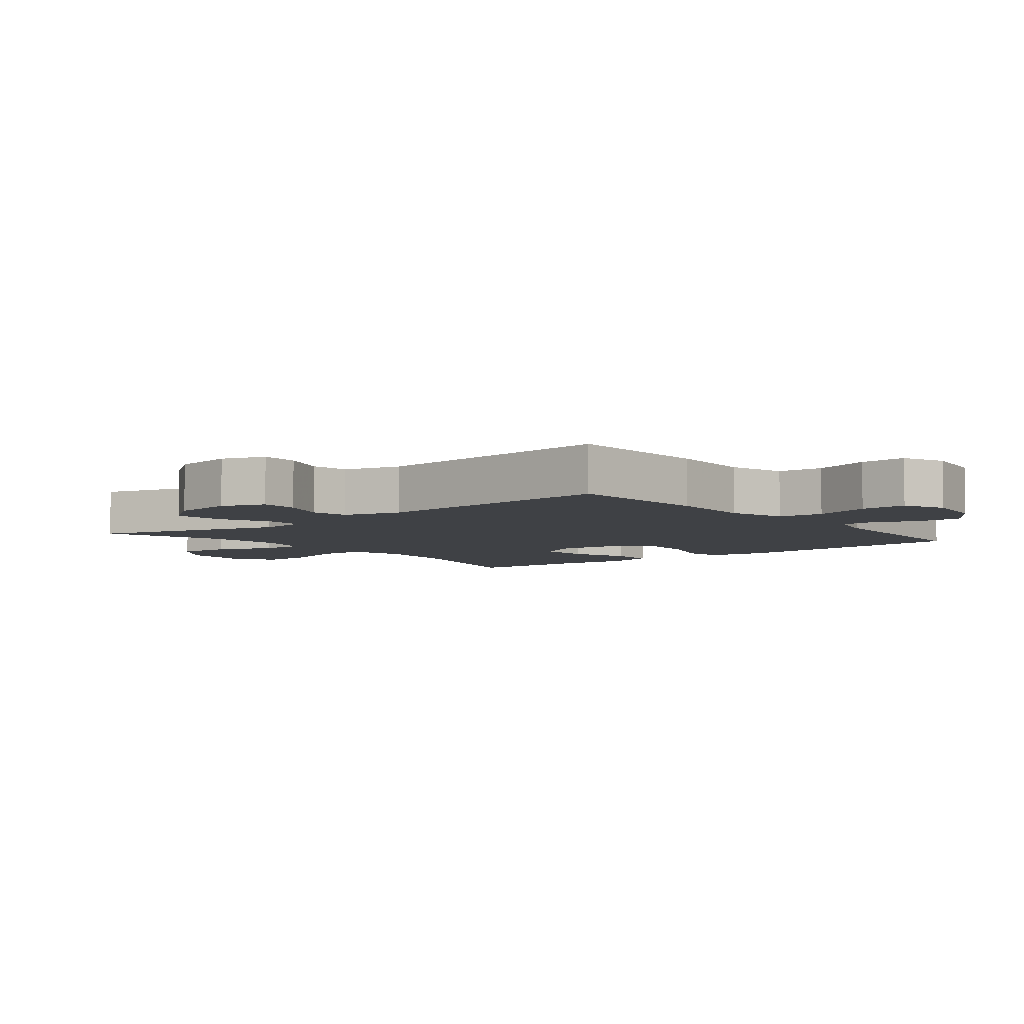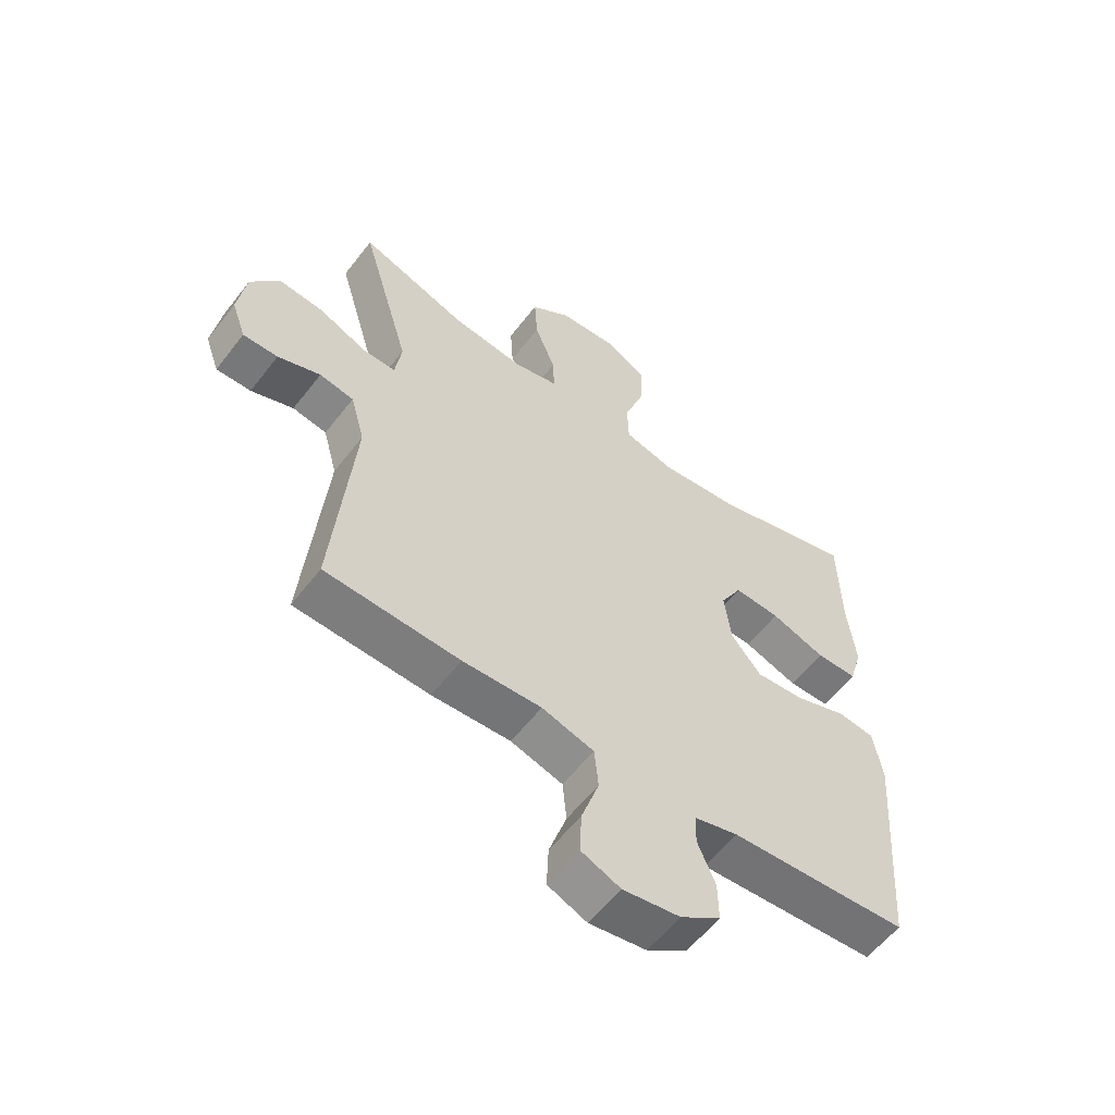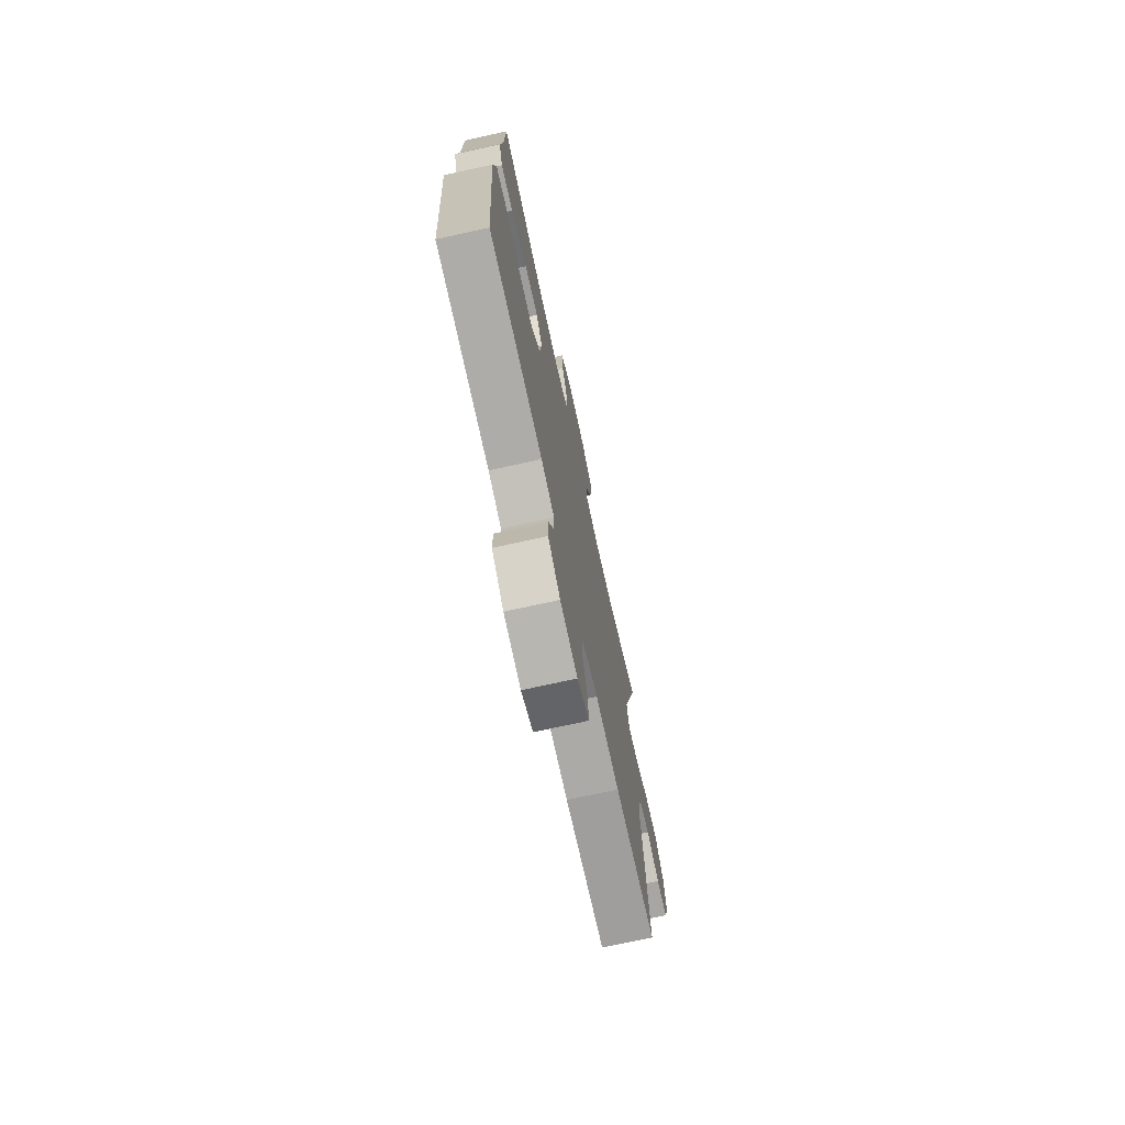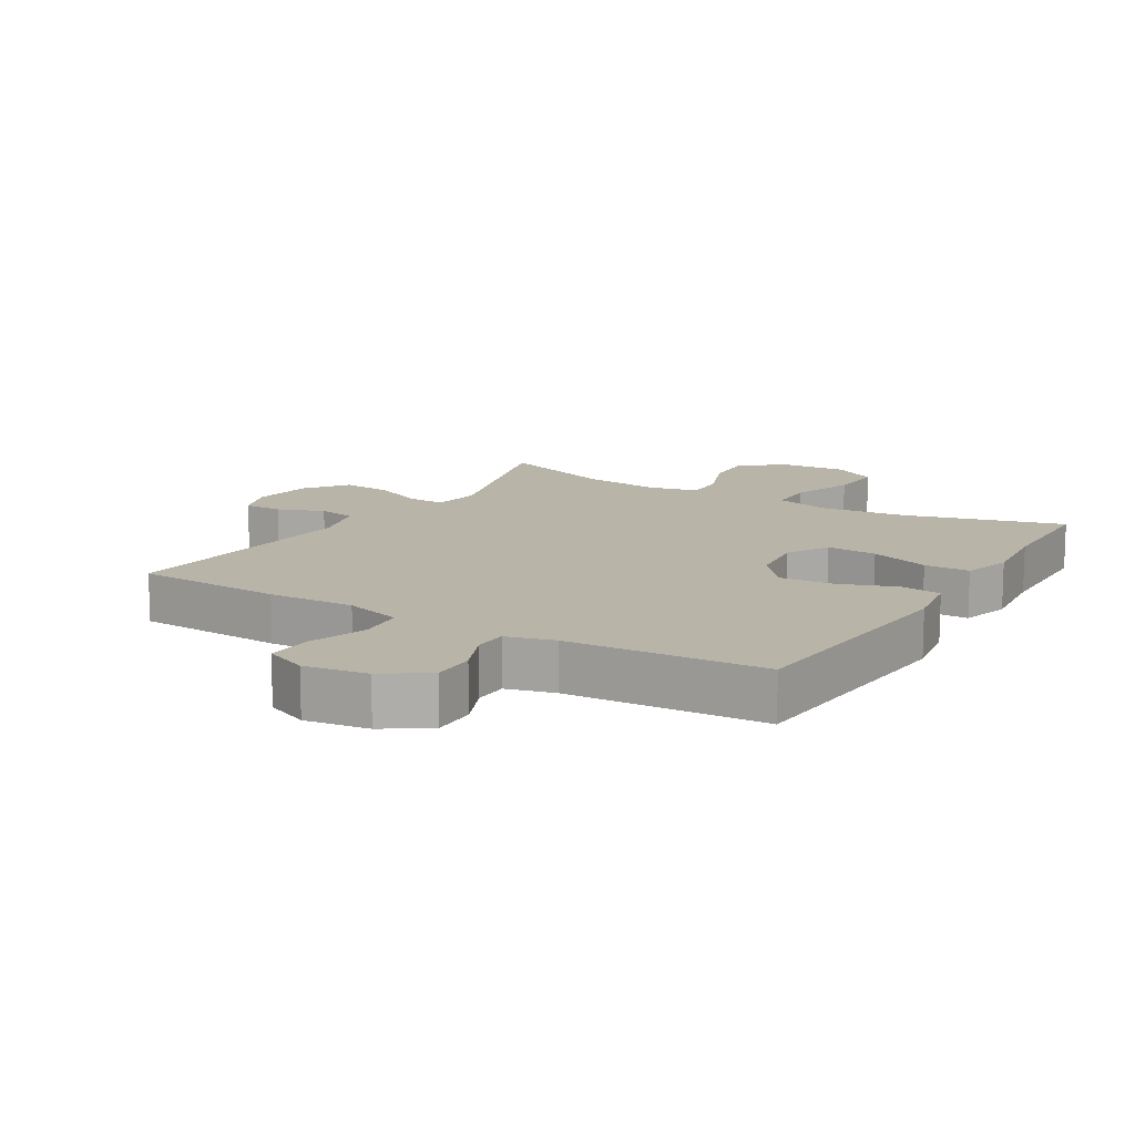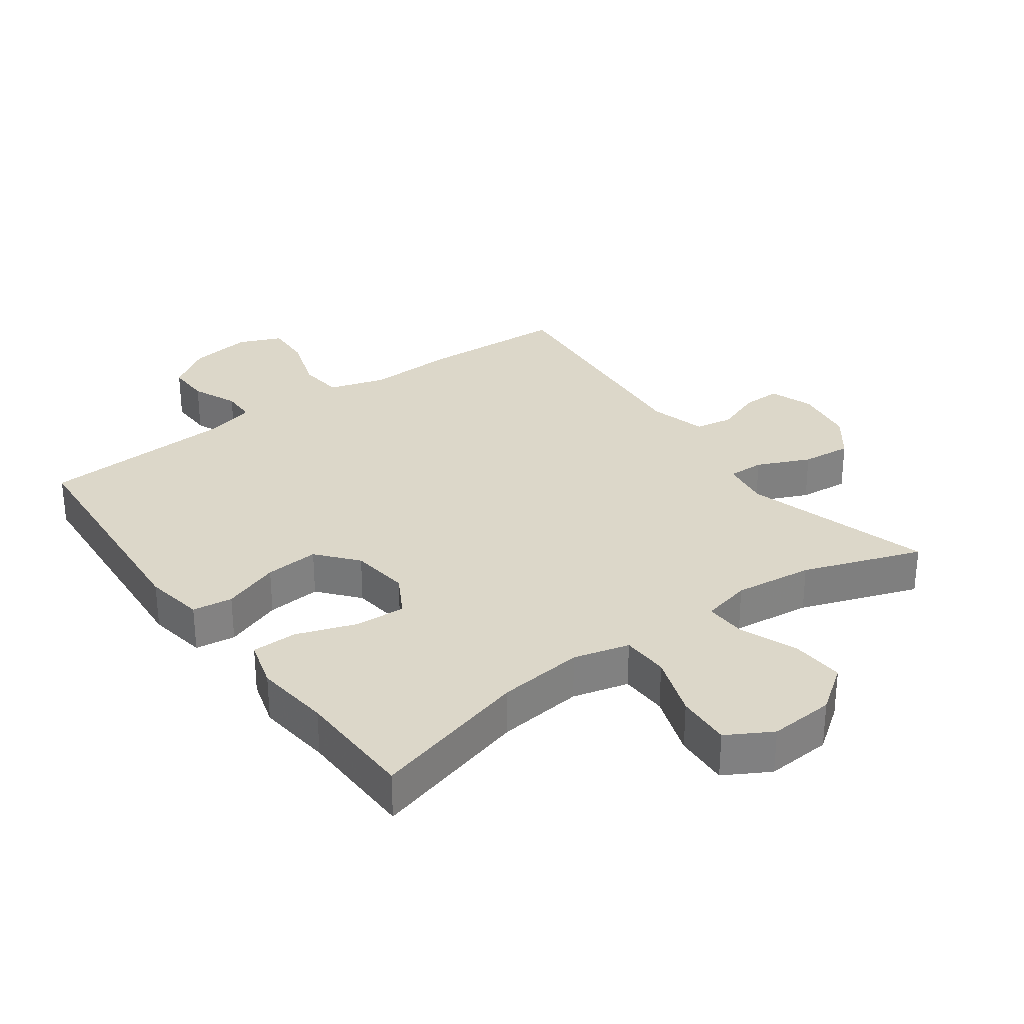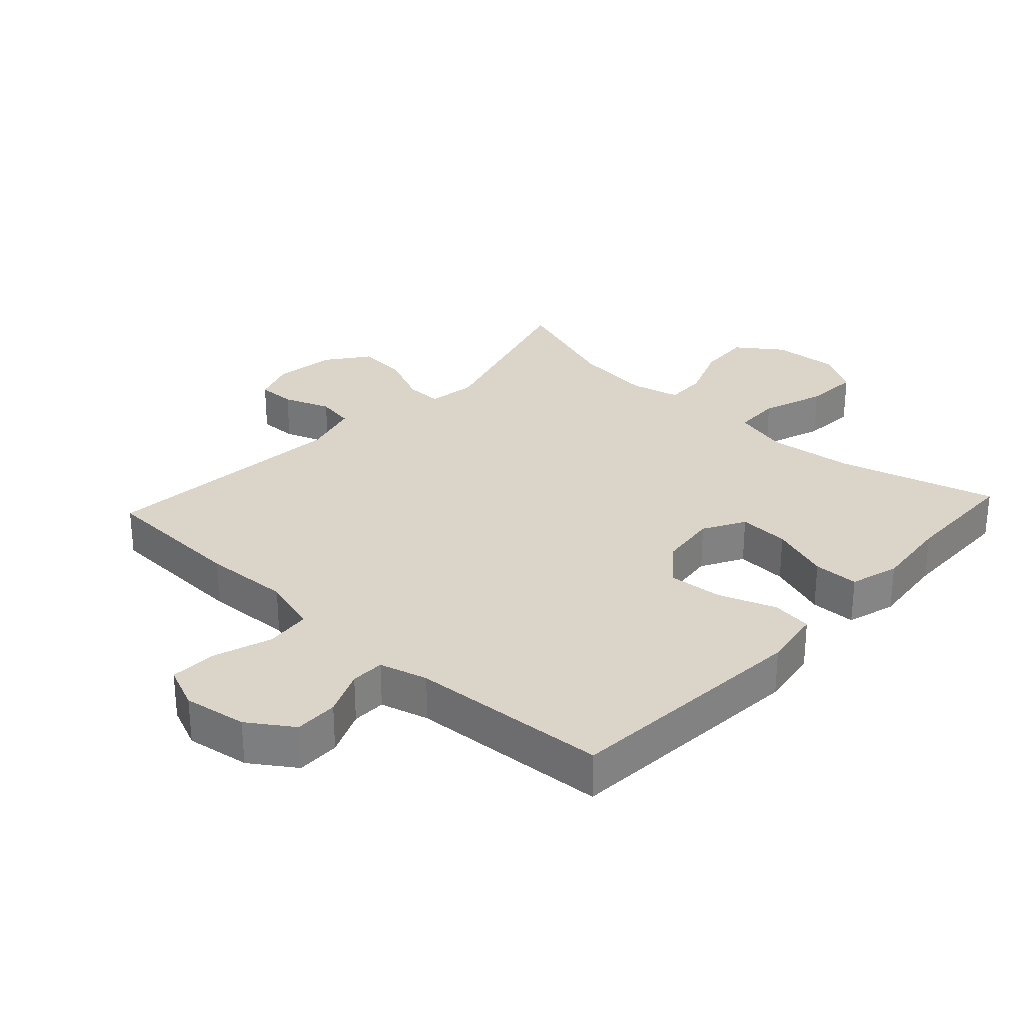
<metadata>
{"format":"obj","ext":"obj","renderer":"f3d","projection":"perspective","resolution":1024,"background":"white","views":[{"elev":-5.6,"azim":129.0,"up":"+Y"},{"elev":-57.9,"azim":142.7,"up":"+Z"},{"elev":-73.4,"azim":-77.6,"up":"+Z"},{"elev":13.0,"azim":-148.8,"up":"+Y"},{"elev":30.3,"azim":-36.0,"up":"+Y"},{"elev":29.3,"azim":-137.3,"up":"+Y"}]}
</metadata>
<code>
v -0.5 0.07 -0.5
v -0.529 0.07 -0.119
v -0.514 0.07 -0.027
v -0.452 0.07 -0.019
v -0.364 0.07 -0.051
v -0.281 0.07 -0.058
v -0.23 0.07 0.003
v -0.219 0.07 0.094
v -0.255 0.07 0.158
v -0.333 0.07 0.154
v -0.425 0.07 0.122
v -0.495 0.07 0.123
v -0.517 0.07 0.198
v -0.504 0.07 0.315
v -0.5 0.07 0.5
v -0.256 0.07 0.432
v -0.124 0.07 0.417
v -0.038 0.07 0.439
v -0.036 0.07 0.512
v -0.07 0.07 0.609
v -0.075 0.07 0.693
v -0.006 0.07 0.732
v 0.094 0.07 0.725
v 0.163 0.07 0.675
v 0.158 0.07 0.593
v 0.123 0.07 0.504
v 0.121 0.07 0.44
v 0.197 0.07 0.422
v 0.318 0.07 0.436
v 0.5 0.07 0.5
v 0.416 0.07 0.211
v 0.427 0.07 0.136
v 0.483 0.07 0.137
v 0.564 0.07 0.173
v 0.641 0.07 0.18
v 0.689 0.07 0.116
v 0.703 0.07 0.022
v 0.679 0.07 -0.045
v 0.62 0.07 -0.044
v 0.548 0.07 -0.017
v 0.49 0.07 -0.027
v 0.466 0.07 -0.115
v 0.5 0.07 -0.5
v 0.273 0.07 -0.51
v 0.14 0.07 -0.504
v 0.052 0.07 -0.53
v 0.045 0.07 -0.6
v 0.075 0.07 -0.689
v 0.078 0.07 -0.761
v 0.012 0.07 -0.789
v -0.085 0.07 -0.774
v -0.153 0.07 -0.728
v -0.152 0.07 -0.661
v -0.122 0.07 -0.591
v -0.123 0.07 -0.539
v -0.197 0.07 -0.519
v -0.5 0 -0.5
v -0.529 0 -0.119
v -0.514 0 -0.027
v -0.452 0 -0.019
v -0.364 0 -0.051
v -0.281 0 -0.058
v -0.23 0 0.003
v -0.219 0 0.094
v -0.255 0 0.158
v -0.333 0 0.154
v -0.425 0 0.122
v -0.495 0 0.123
v -0.517 0 0.198
v -0.504 0 0.315
v -0.5 0 0.5
v -0.256 0 0.432
v -0.124 0 0.417
v -0.038 0 0.439
v -0.036 0 0.512
v -0.07 0 0.609
v -0.075 0 0.693
v -0.006 0 0.732
v 0.094 0 0.725
v 0.163 0 0.675
v 0.158 0 0.593
v 0.123 0 0.504
v 0.121 0 0.44
v 0.197 0 0.422
v 0.318 0 0.436
v 0.5 0 0.5
v 0.416 0 0.211
v 0.427 0 0.136
v 0.483 0 0.137
v 0.564 0 0.173
v 0.641 0 0.18
v 0.689 0 0.116
v 0.703 0 0.022
v 0.679 0 -0.045
v 0.62 0 -0.044
v 0.548 0 -0.017
v 0.49 0 -0.027
v 0.466 0 -0.115
v 0.5 0 -0.5
v 0.273 0 -0.51
v 0.14 0 -0.504
v 0.052 0 -0.53
v 0.045 0 -0.6
v 0.075 0 -0.689
v 0.078 0 -0.761
v 0.012 0 -0.789
v -0.085 0 -0.774
v -0.153 0 -0.728
v -0.152 0 -0.661
v -0.122 0 -0.591
v -0.123 0 -0.539
v -0.197 0 -0.519
f 51 52 53 54
f 51 54 55
f 50 51 55
f 47 48 49 50
f 46 47 50 55
f 45 46 55 56
f 42 43 44 45
f 41 42 45 56
f 37 38 39 40
f 37 40 41
f 36 37 41
f 33 34 35 36
f 32 33 36 41
f 29 30 31
f 28 29 31 32
f 27 28 32 41
f 23 24 25 26
f 23 26 27
f 22 23 27
f 19 20 21 22
f 18 19 22 27
f 17 18 27 41
f 14 15 16
f 10 11 12 13
f 9 10 13 14
f 2 3 4 5
f 2 5 6
f 1 2 6
f 56 1 6 7
f 9 14 16 17
f 8 9 17 41
f 7 8 41 56
f 110 109 108 107
f 111 110 107
f 111 107 106
f 106 105 104 103
f 111 106 103 102
f 112 111 102 101
f 101 100 99 98
f 112 101 98 97
f 96 95 94 93
f 97 96 93
f 97 93 92
f 92 91 90 89
f 97 92 89 88
f 87 86 85
f 88 87 85 84
f 97 88 84 83
f 82 81 80 79
f 83 82 79
f 83 79 78
f 78 77 76 75
f 83 78 75 74
f 97 83 74 73
f 72 71 70
f 69 68 67 66
f 70 69 66 65
f 61 60 59 58
f 62 61 58
f 62 58 57
f 63 62 57 112
f 73 72 70 65
f 97 73 65 64
f 112 97 64 63
f 1 57 58 2
f 2 58 59 3
f 3 59 60 4
f 4 60 61 5
f 5 61 62 6
f 6 62 63 7
f 7 63 64 8
f 8 64 65 9
f 9 65 66 10
f 10 66 67 11
f 11 67 68 12
f 12 68 69 13
f 13 69 70 14
f 14 70 71 15
f 15 71 72 16
f 16 72 73 17
f 17 73 74 18
f 18 74 75 19
f 19 75 76 20
f 20 76 77 21
f 21 77 78 22
f 22 78 79 23
f 23 79 80 24
f 24 80 81 25
f 25 81 82 26
f 26 82 83 27
f 27 83 84 28
f 28 84 85 29
f 29 85 86 30
f 30 86 87 31
f 31 87 88 32
f 32 88 89 33
f 33 89 90 34
f 34 90 91 35
f 35 91 92 36
f 36 92 93 37
f 37 93 94 38
f 38 94 95 39
f 39 95 96 40
f 40 96 97 41
f 41 97 98 42
f 42 98 99 43
f 43 99 100 44
f 44 100 101 45
f 45 101 102 46
f 46 102 103 47
f 47 103 104 48
f 48 104 105 49
f 49 105 106 50
f 50 106 107 51
f 51 107 108 52
f 52 108 109 53
f 53 109 110 54
f 54 110 111 55
f 55 111 112 56
f 56 112 57 1

</code>
